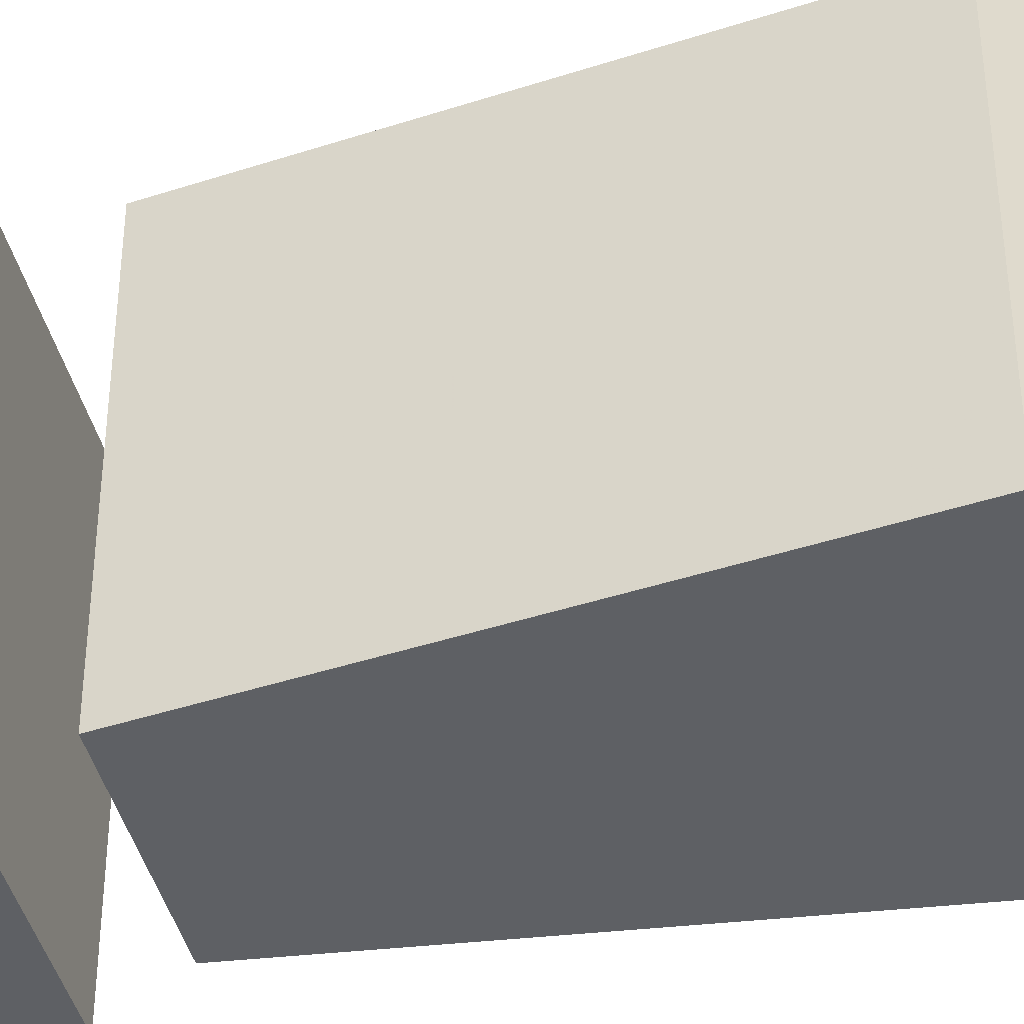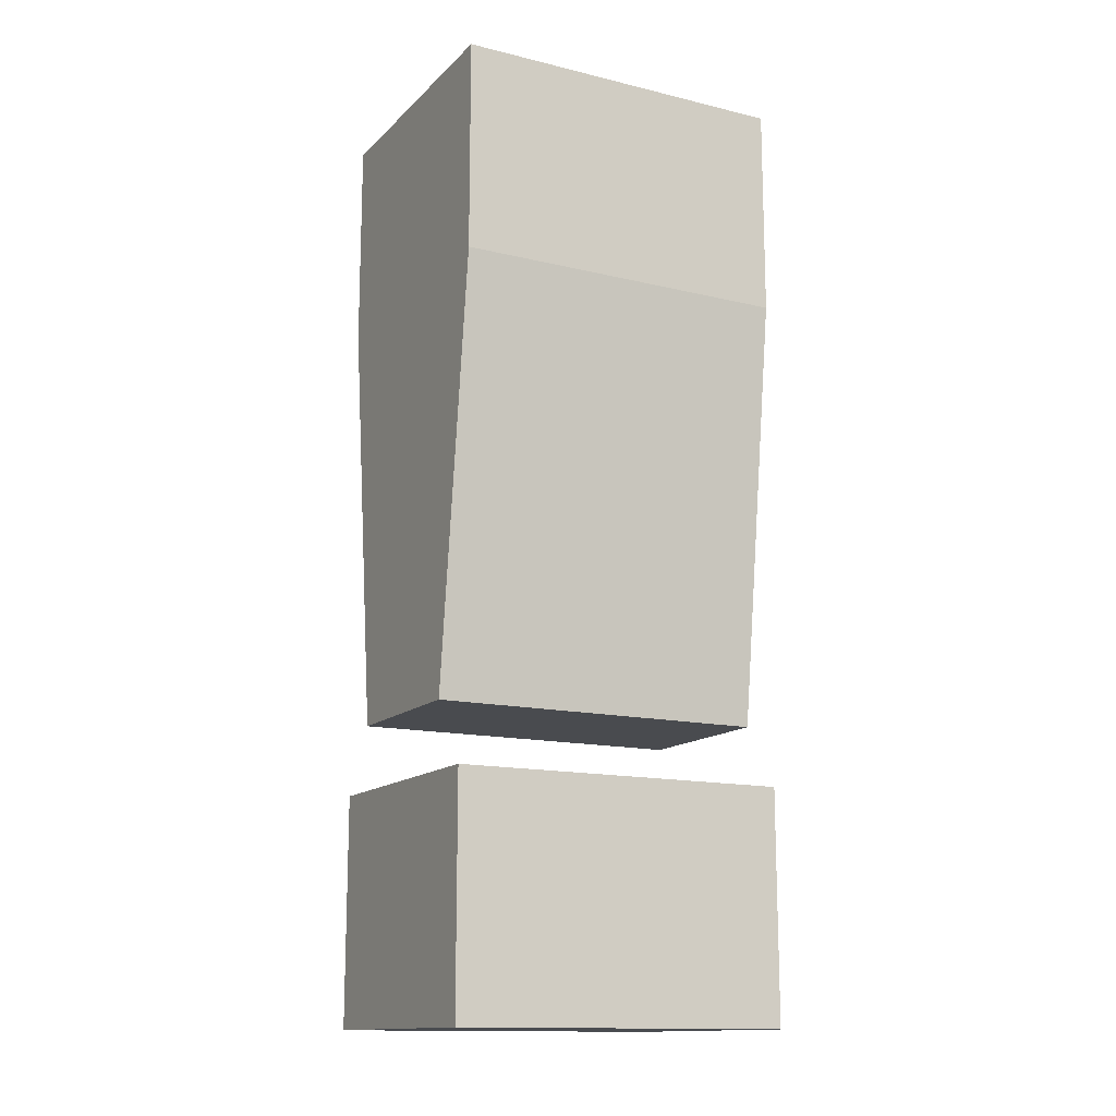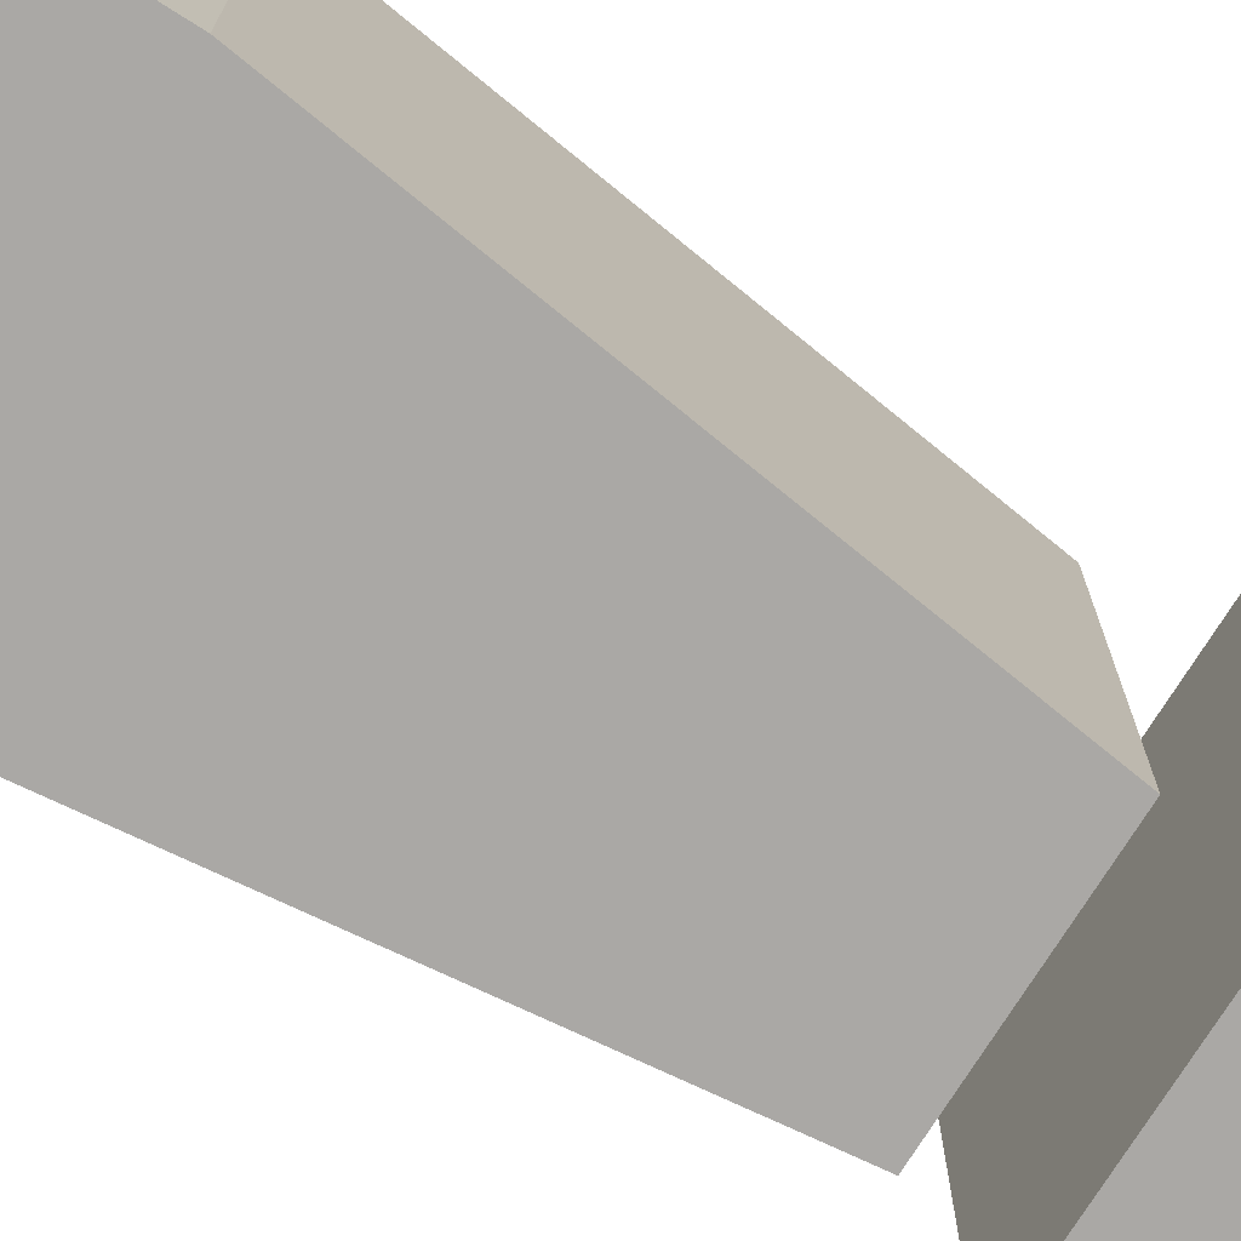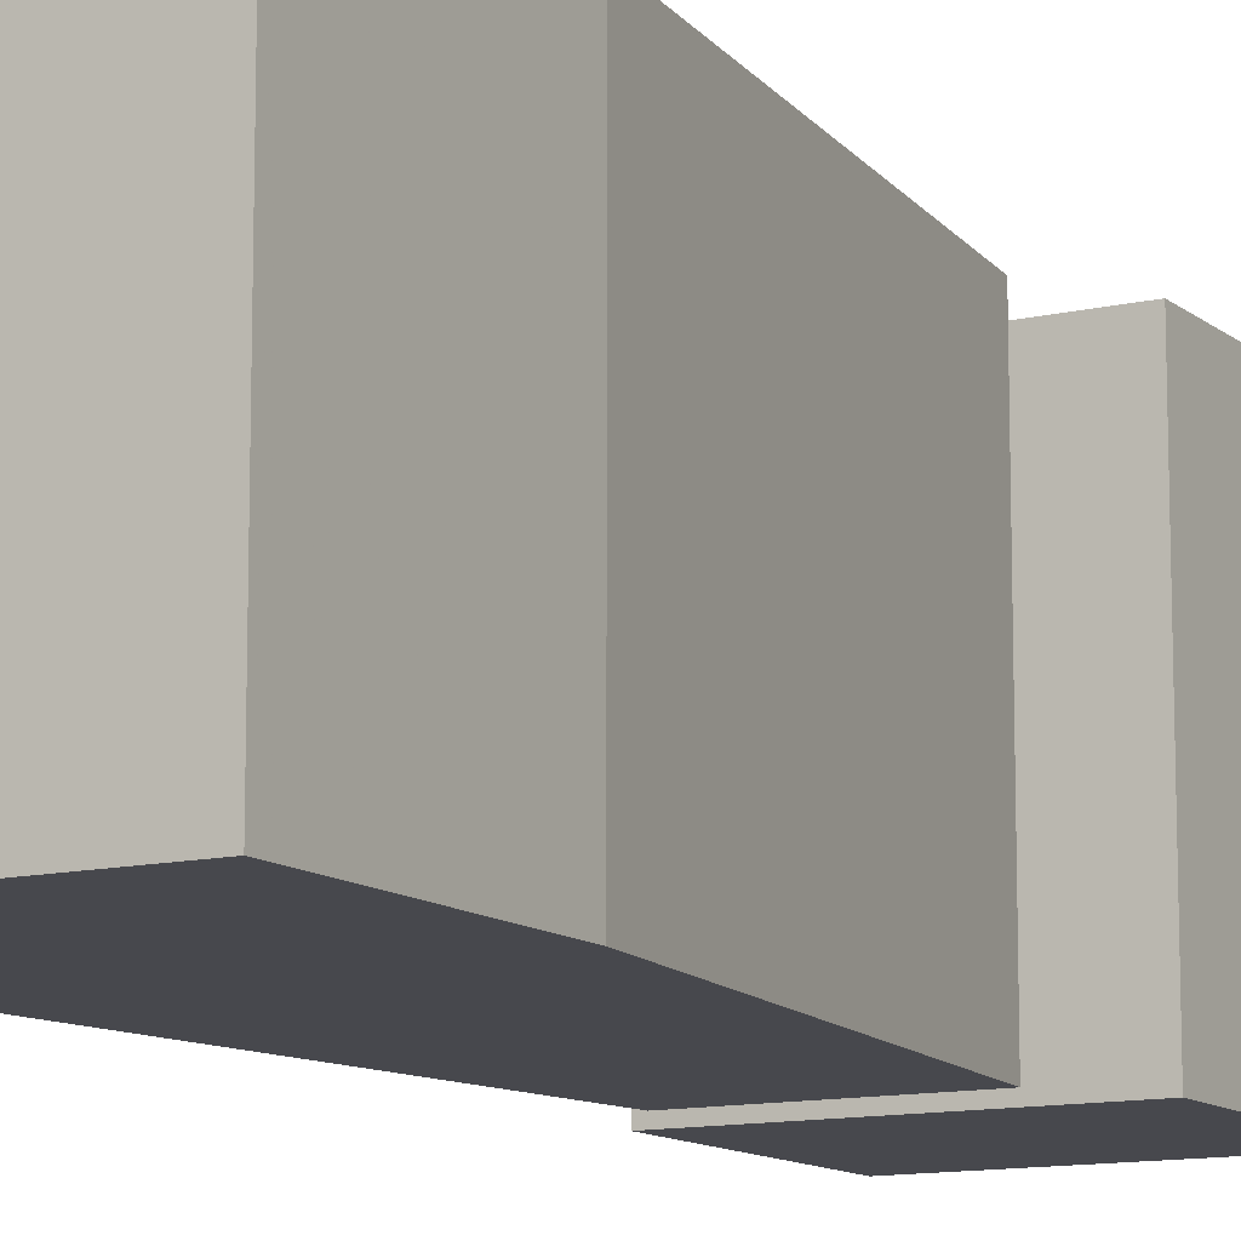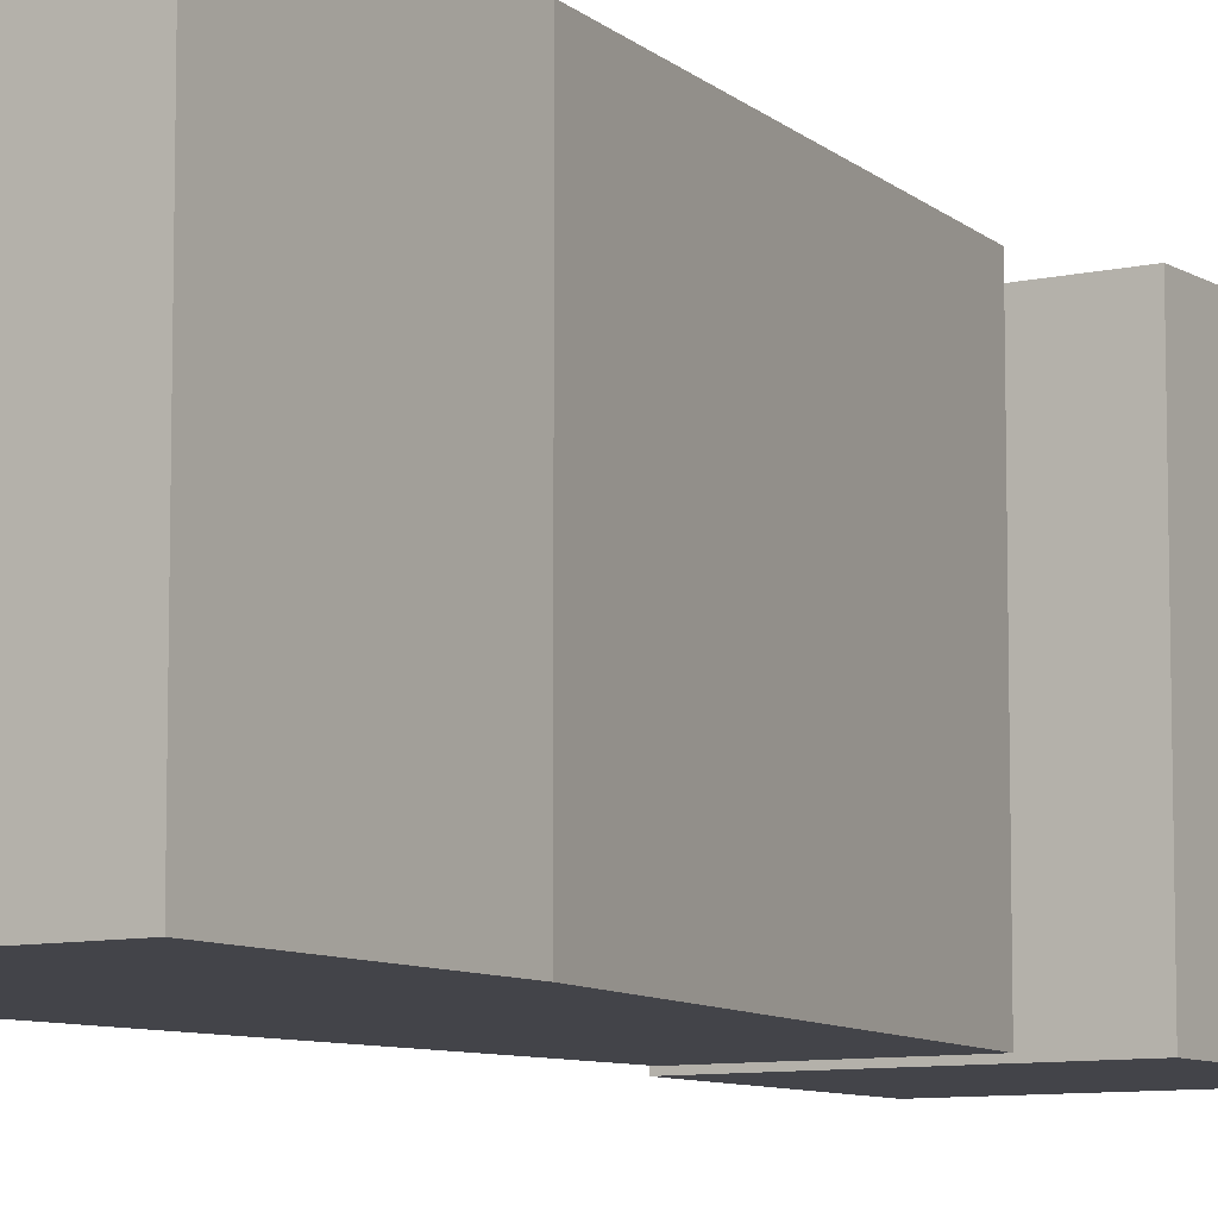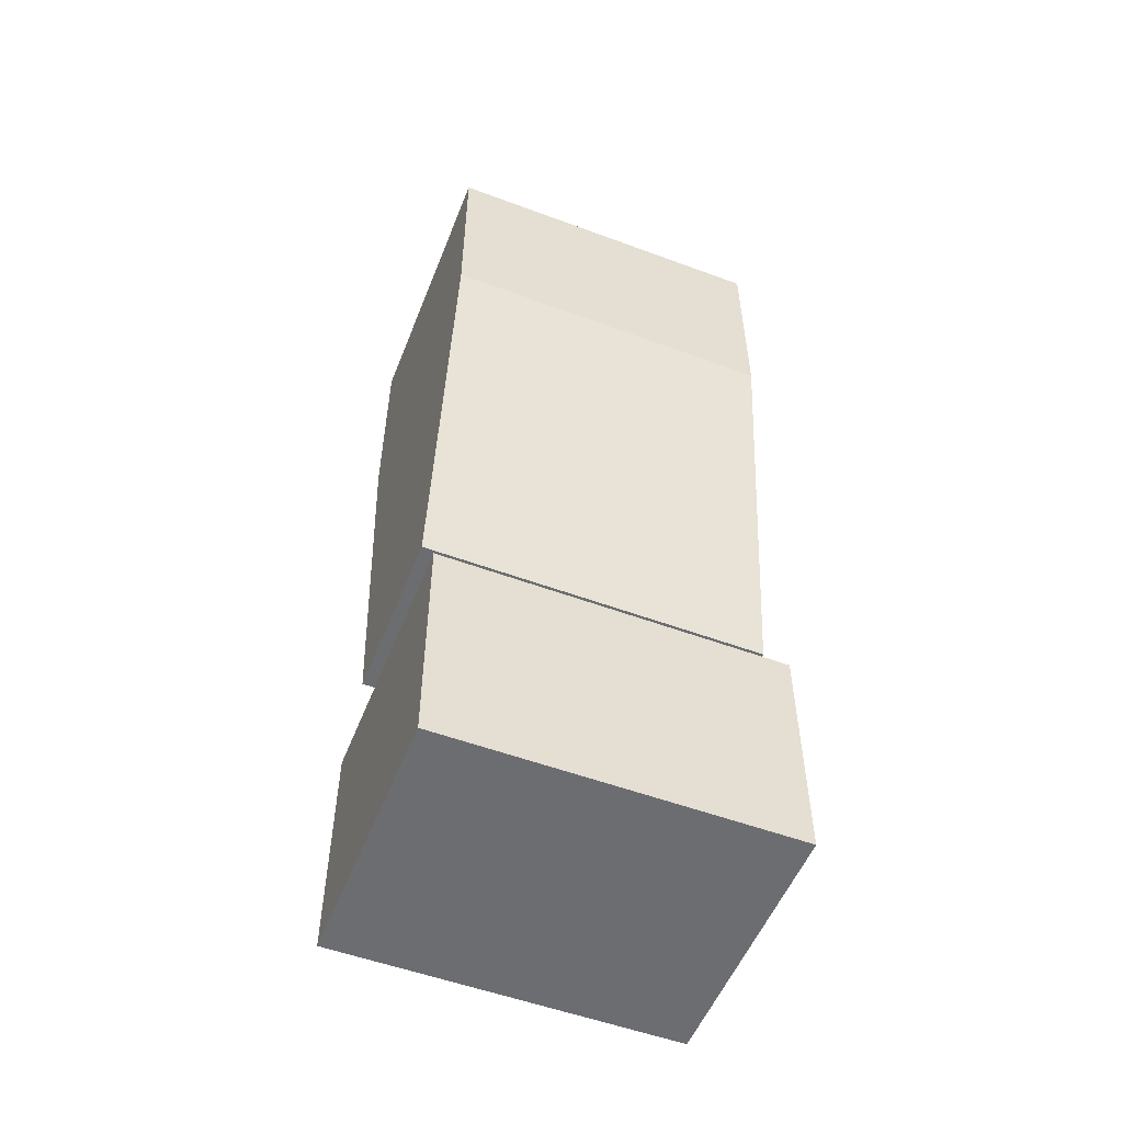
<metadata>
{"format":"obj","ext":"obj","renderer":"f3d","projection":"perspective","resolution":1024,"background":"white","views":[{"elev":-42.8,"azim":104.2,"up":"+Z"},{"elev":-14.2,"azim":62.2,"up":"+Y"},{"elev":-75.2,"azim":-122.3,"up":"+Z"},{"elev":-11.8,"azim":-150.5,"up":"+Z"},{"elev":-8.5,"azim":-147.7,"up":"+Z"},{"elev":-54.0,"azim":-111.5,"up":"+Y"}]}
</metadata>
<code>
o obj_0
v -10.64 		27.53 		0
v -10.64 		25.01 		0
v -10.64 		25.01 		4
v -10.64 		27.53 		4
v -10.53 		19.18 		0
v -10.53 		16.47 		0
v -10.53 		16.47 		4
v -10.53 		19.18 		4
v -7.465 		16.47 		4
v -7.359 		27.53 		4
v -7.465 		16.47 		0
v -7.359 		25.01 		4
v -7.359 		25.01 		0
v -7.359 		27.53 		0
v -7.993 		19.95 		0
v -10.02 		19.95 		0
v -10.02 		19.95 		4
v -7.993 		19.95 		4
v -7.465 		19.18 		0
v -7.465 		19.18 		4
g group_0_16768282
f 1 2 3
f 1 3 4
f 1 13 2
f 5 6 7
f 5 7 8
f 9 7 6
f 9 6 11
f 10 12 13
f 10 13 14
f 15 16 2
f 14 13 1
f 15 2 13
f 17 18 3
f 18 12 3
f 12 10 3
f 5 8 20
f 4 3 10
f 19 5 20
f 20 9 11
f 20 11 19
f 11 6 5
f 11 5 19
f 17 3 16
f 2 16 3
f 8 7 9
f 8 9 20
f 18 17 16
f 18 16 15
f 12 18 15
f 12 15 13
f 4 10 1
f 14 1 10

</code>
